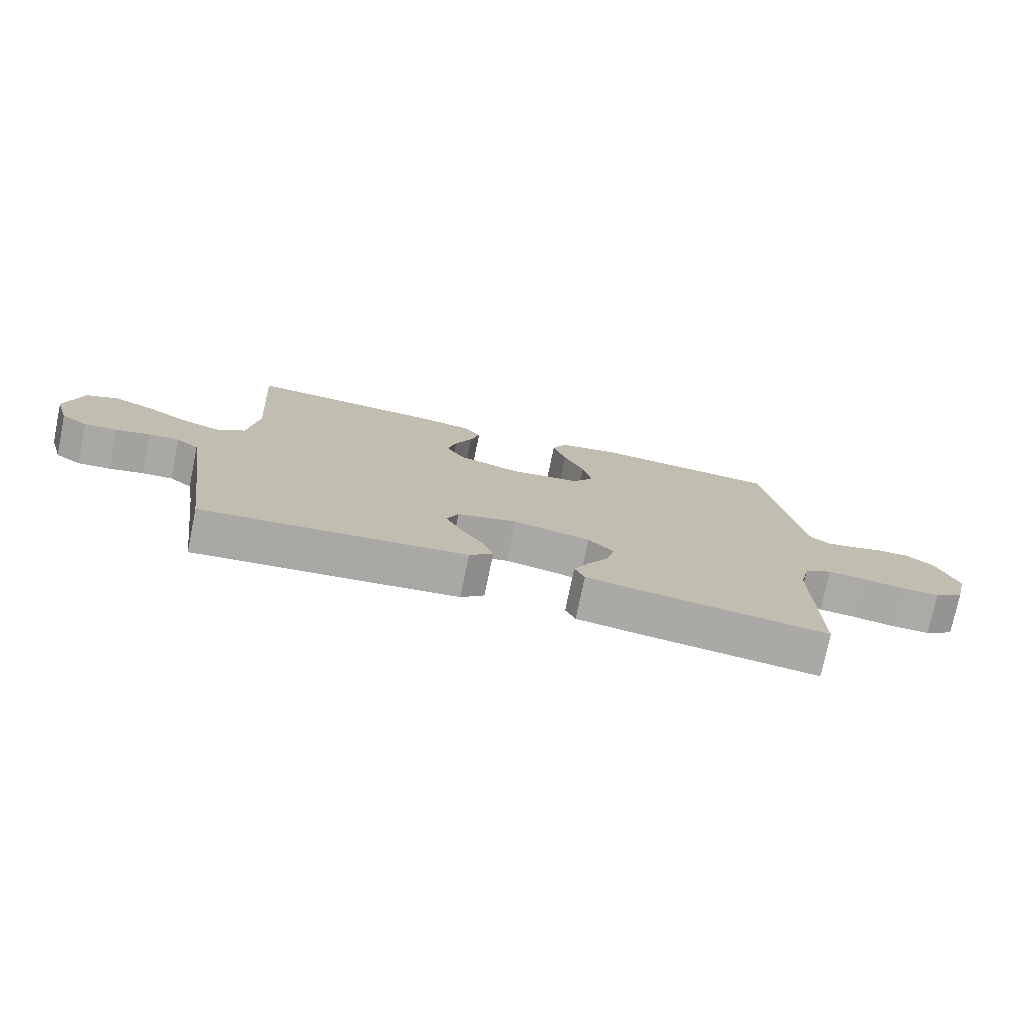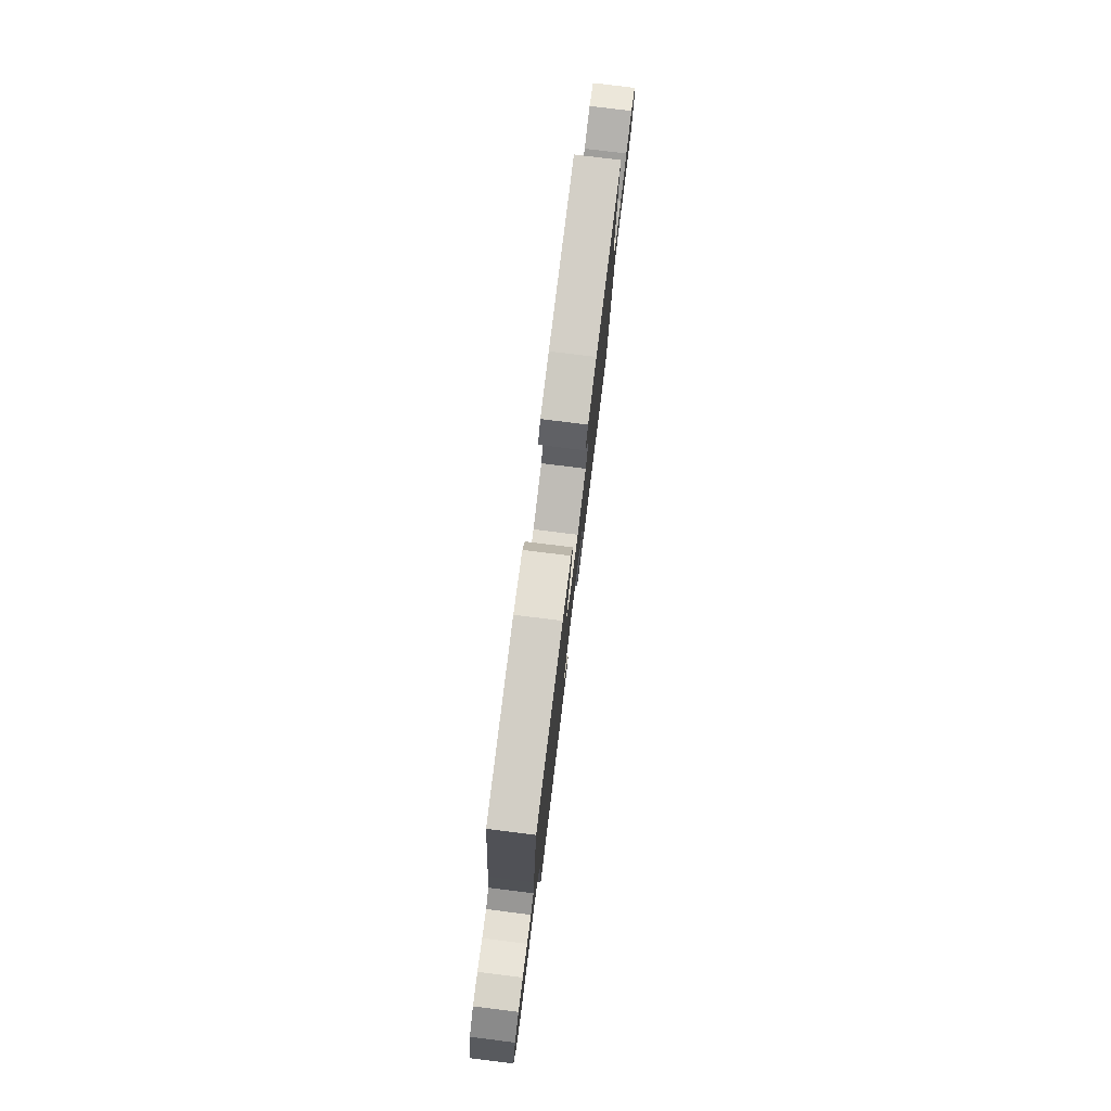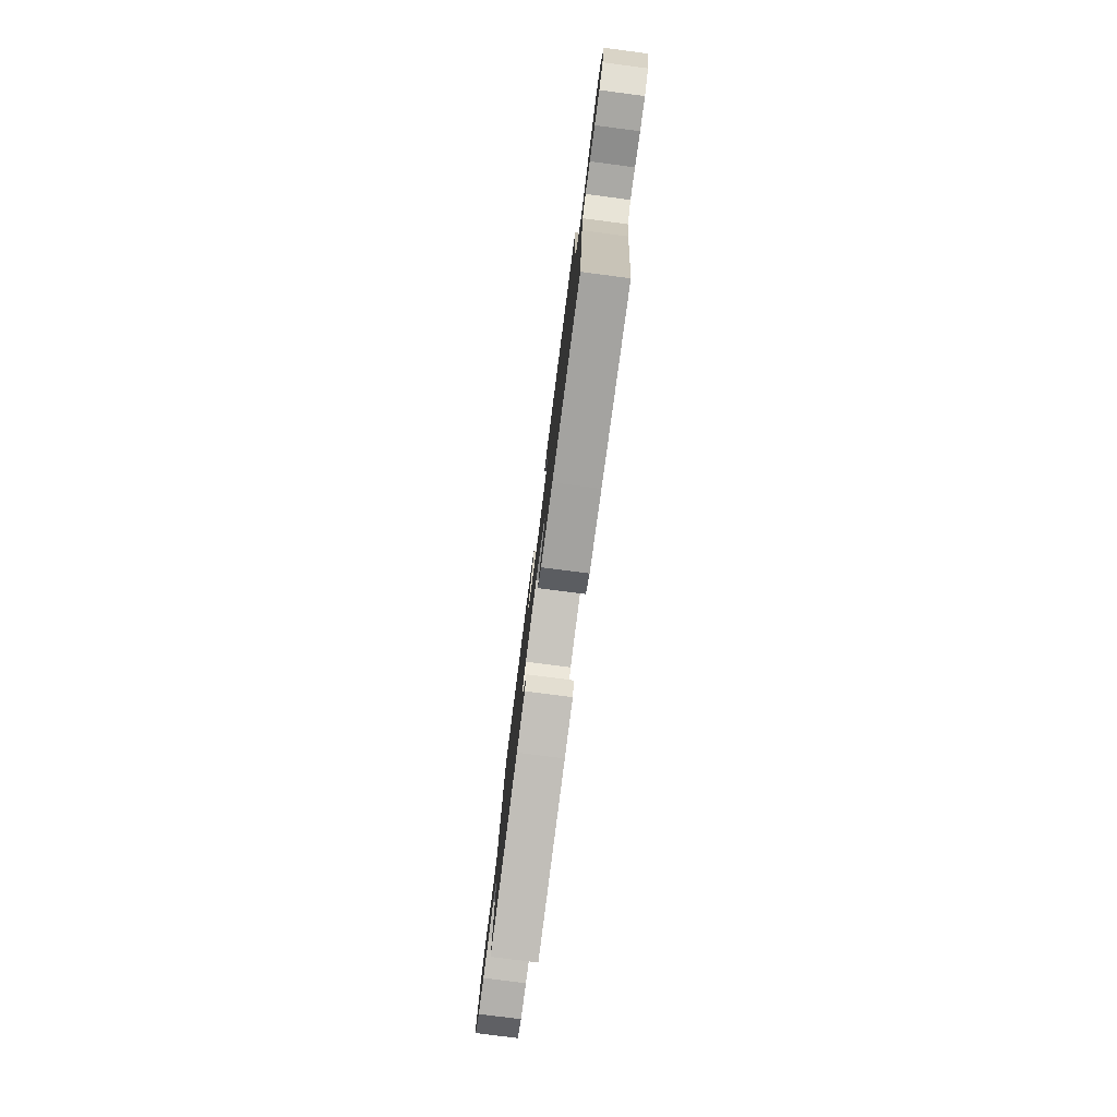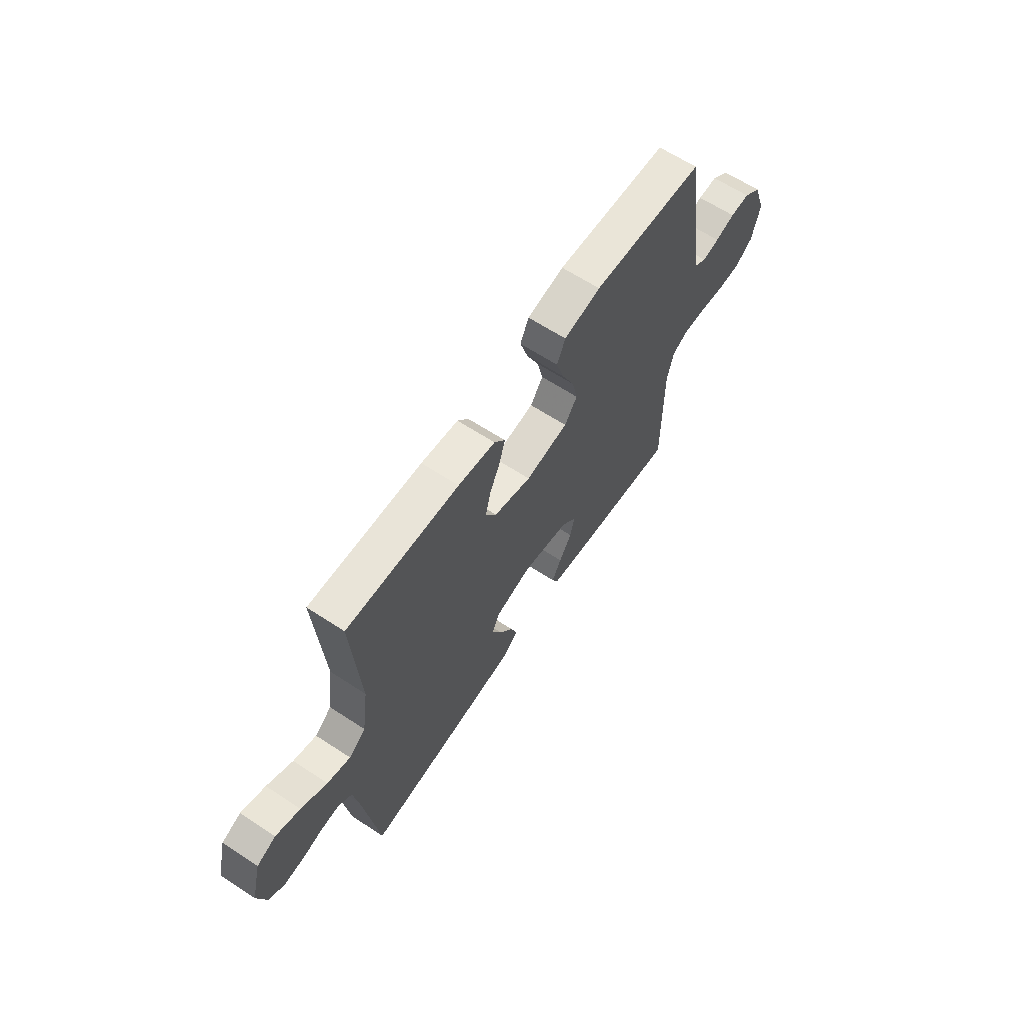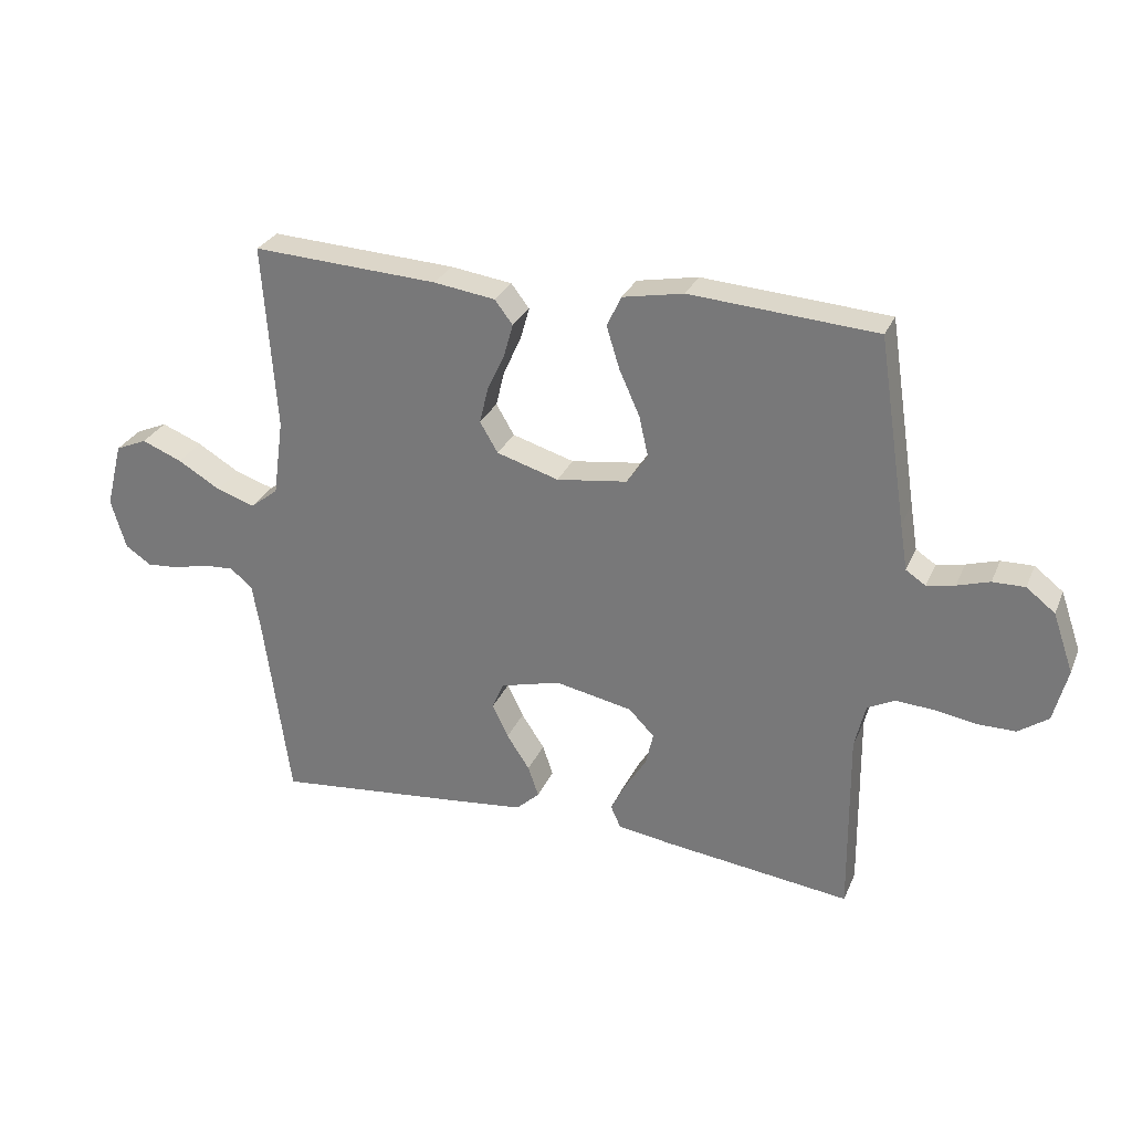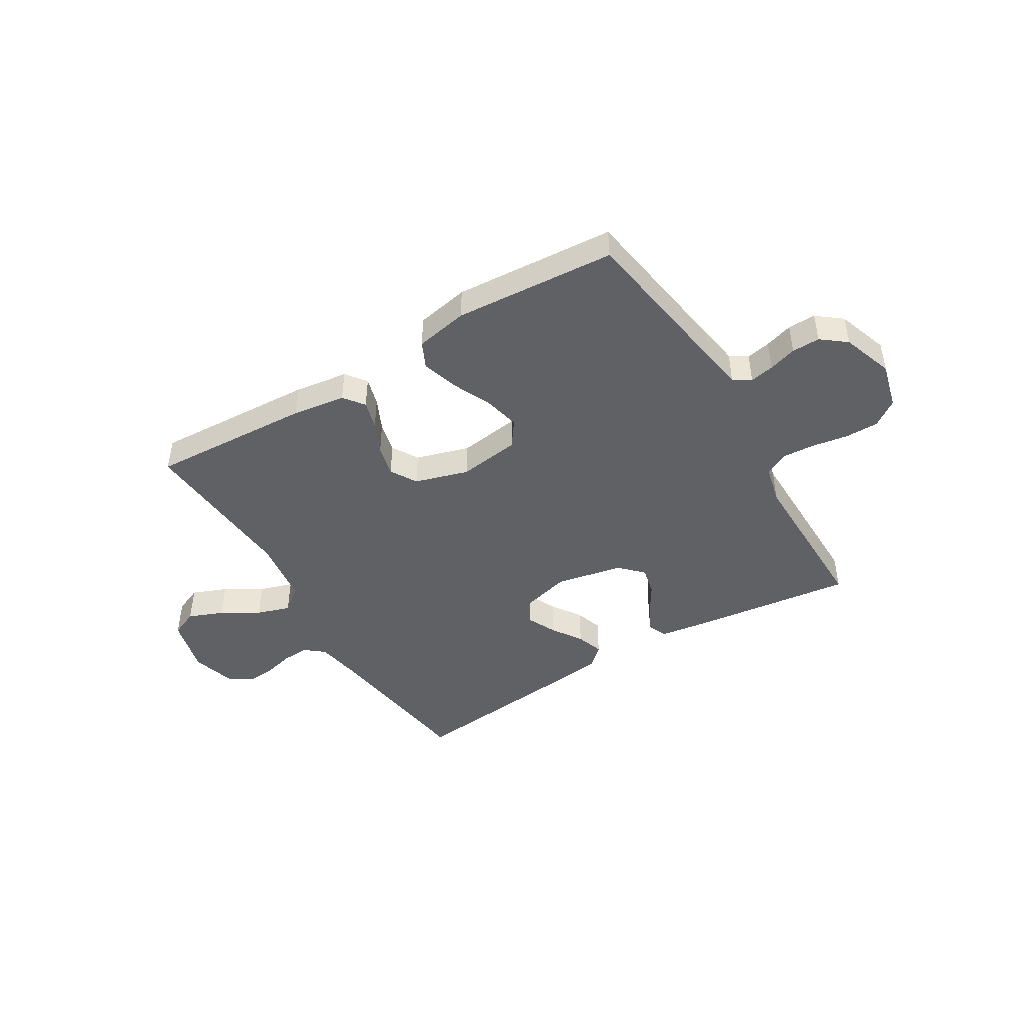
<metadata>
{"format":"obj","ext":"obj","renderer":"f3d","projection":"perspective","resolution":1024,"background":"white","views":[{"elev":-75.7,"azim":-11.6,"up":"+Z"},{"elev":78.1,"azim":97.1,"up":"+Z"},{"elev":-78.8,"azim":-97.4,"up":"+Z"},{"elev":63.8,"azim":-56.5,"up":"+Z"},{"elev":28.6,"azim":20.1,"up":"+Z"},{"elev":-45.5,"azim":31.1,"up":"+Y"}]}
</metadata>
<code>
v -0.5 0.07 -0.5
v -0.541 0.07 -0.2
v -0.555 0.07 -0.117
v -0.591 0.07 -0.088
v -0.641 0.07 -0.091
v -0.696 0.07 -0.105
v -0.749 0.07 -0.109
v -0.791 0.07 -0.081
v -0.815 0.07 0
v -0.788 0.07 0.106
v -0.737 0.07 0.128
v -0.672 0.07 0.102
v -0.603 0.07 0.061
v -0.541 0.07 0.041
v -0.496 0.07 0.076
v -0.479 0.07 0.2
v -0.5 0.07 0.5
v -0.2 0.07 0.484
v -0.101 0.07 0.47
v -0.072 0.07 0.432
v -0.087 0.07 0.379
v -0.115 0.07 0.319
v -0.129 0.07 0.261
v -0.1 0.07 0.212
v 0 0.07 0.182
v 0.114 0.07 0.198
v 0.148 0.07 0.246
v 0.133 0.07 0.312
v 0.1 0.07 0.385
v 0.079 0.07 0.453
v 0.102 0.07 0.502
v 0.2 0.07 0.521
v 0.5 0.07 0.5
v 0.546 0.07 0.2
v 0.558 0.07 0.126
v 0.59 0.07 0.105
v 0.635 0.07 0.114
v 0.687 0.07 0.13
v 0.739 0.07 0.131
v 0.785 0.07 0.095
v 0.818 0.07 0
v 0.796 0.07 -0.086
v 0.748 0.07 -0.12
v 0.685 0.07 -0.12
v 0.619 0.07 -0.109
v 0.558 0.07 -0.105
v 0.514 0.07 -0.128
v 0.497 0.07 -0.2
v 0.5 0.07 -0.5
v 0.2 0.07 -0.463
v 0.111 0.07 -0.45
v 0.095 0.07 -0.414
v 0.12 0.07 -0.365
v 0.154 0.07 -0.31
v 0.166 0.07 -0.257
v 0.125 0.07 -0.215
v 0 0.07 -0.19
v -0.097 0.07 -0.216
v -0.116 0.07 -0.26
v -0.09 0.07 -0.314
v -0.053 0.07 -0.37
v -0.036 0.07 -0.42
v -0.074 0.07 -0.455
v -0.2 0.07 -0.469
v -0.5 0 -0.5
v -0.541 0 -0.2
v -0.555 0 -0.117
v -0.591 0 -0.088
v -0.641 0 -0.091
v -0.696 0 -0.105
v -0.749 0 -0.109
v -0.791 0 -0.081
v -0.815 0 0
v -0.788 0 0.106
v -0.737 0 0.128
v -0.672 0 0.102
v -0.603 0 0.061
v -0.541 0 0.041
v -0.496 0 0.076
v -0.479 0 0.2
v -0.5 0 0.5
v -0.2 0 0.484
v -0.101 0 0.47
v -0.072 0 0.432
v -0.087 0 0.379
v -0.115 0 0.319
v -0.129 0 0.261
v -0.1 0 0.212
v 0 0 0.182
v 0.114 0 0.198
v 0.148 0 0.246
v 0.133 0 0.312
v 0.1 0 0.385
v 0.079 0 0.453
v 0.102 0 0.502
v 0.2 0 0.521
v 0.5 0 0.5
v 0.546 0 0.2
v 0.558 0 0.126
v 0.59 0 0.105
v 0.635 0 0.114
v 0.687 0 0.13
v 0.739 0 0.131
v 0.785 0 0.095
v 0.818 0 0
v 0.796 0 -0.086
v 0.748 0 -0.12
v 0.685 0 -0.12
v 0.619 0 -0.109
v 0.558 0 -0.105
v 0.514 0 -0.128
v 0.497 0 -0.2
v 0.5 0 -0.5
v 0.2 0 -0.463
v 0.111 0 -0.45
v 0.095 0 -0.414
v 0.12 0 -0.365
v 0.154 0 -0.31
v 0.166 0 -0.257
v 0.125 0 -0.215
v 0 0 -0.19
v -0.097 0 -0.216
v -0.116 0 -0.26
v -0.09 0 -0.314
v -0.053 0 -0.37
v -0.036 0 -0.42
v -0.074 0 -0.455
v -0.2 0 -0.469
f 63 64 1 2
f 60 61 62 63
f 59 60 63 2
f 58 59 2 3
f 57 58 3 4
f 51 52 53 54
f 49 50 51 54
f 48 49 54 55
f 47 48 55 56
f 42 43 44 45
f 42 45 46
f 41 42 46
f 40 41 46
f 37 38 39 40
f 36 37 40 46
f 35 36 46 47
f 31 32 33 34
f 28 29 30 31
f 27 28 31 34
f 26 27 34 35
f 19 20 21 22
f 19 22 23
f 16 17 18 19
f 15 16 19 23
f 14 15 23 24
f 10 11 12 13
f 10 13 14
f 9 10 14
f 8 9 14
f 5 6 7 8
f 4 5 8 14
f 57 4 14 24
f 25 26 35 47
f 47 56 57
f 24 25 47 57
f 66 65 128 127
f 127 126 125 124
f 66 127 124 123
f 67 66 123 122
f 68 67 122 121
f 118 117 116 115
f 118 115 114 113
f 119 118 113 112
f 120 119 112 111
f 109 108 107 106
f 110 109 106
f 110 106 105
f 110 105 104
f 104 103 102 101
f 110 104 101 100
f 111 110 100 99
f 98 97 96 95
f 95 94 93 92
f 98 95 92 91
f 99 98 91 90
f 86 85 84 83
f 87 86 83
f 83 82 81 80
f 87 83 80 79
f 88 87 79 78
f 77 76 75 74
f 78 77 74
f 78 74 73
f 78 73 72
f 72 71 70 69
f 78 72 69 68
f 88 78 68 121
f 111 99 90 89
f 121 120 111
f 121 111 89 88
f 1 65 66 2
f 2 66 67 3
f 3 67 68 4
f 4 68 69 5
f 5 69 70 6
f 6 70 71 7
f 7 71 72 8
f 8 72 73 9
f 9 73 74 10
f 10 74 75 11
f 11 75 76 12
f 12 76 77 13
f 13 77 78 14
f 14 78 79 15
f 15 79 80 16
f 16 80 81 17
f 17 81 82 18
f 18 82 83 19
f 19 83 84 20
f 20 84 85 21
f 21 85 86 22
f 22 86 87 23
f 23 87 88 24
f 24 88 89 25
f 25 89 90 26
f 26 90 91 27
f 27 91 92 28
f 28 92 93 29
f 29 93 94 30
f 30 94 95 31
f 31 95 96 32
f 32 96 97 33
f 33 97 98 34
f 34 98 99 35
f 35 99 100 36
f 36 100 101 37
f 37 101 102 38
f 38 102 103 39
f 39 103 104 40
f 40 104 105 41
f 41 105 106 42
f 42 106 107 43
f 43 107 108 44
f 44 108 109 45
f 45 109 110 46
f 46 110 111 47
f 47 111 112 48
f 48 112 113 49
f 49 113 114 50
f 50 114 115 51
f 51 115 116 52
f 52 116 117 53
f 53 117 118 54
f 54 118 119 55
f 55 119 120 56
f 56 120 121 57
f 57 121 122 58
f 58 122 123 59
f 59 123 124 60
f 60 124 125 61
f 61 125 126 62
f 62 126 127 63
f 63 127 128 64
f 64 128 65 1

</code>
